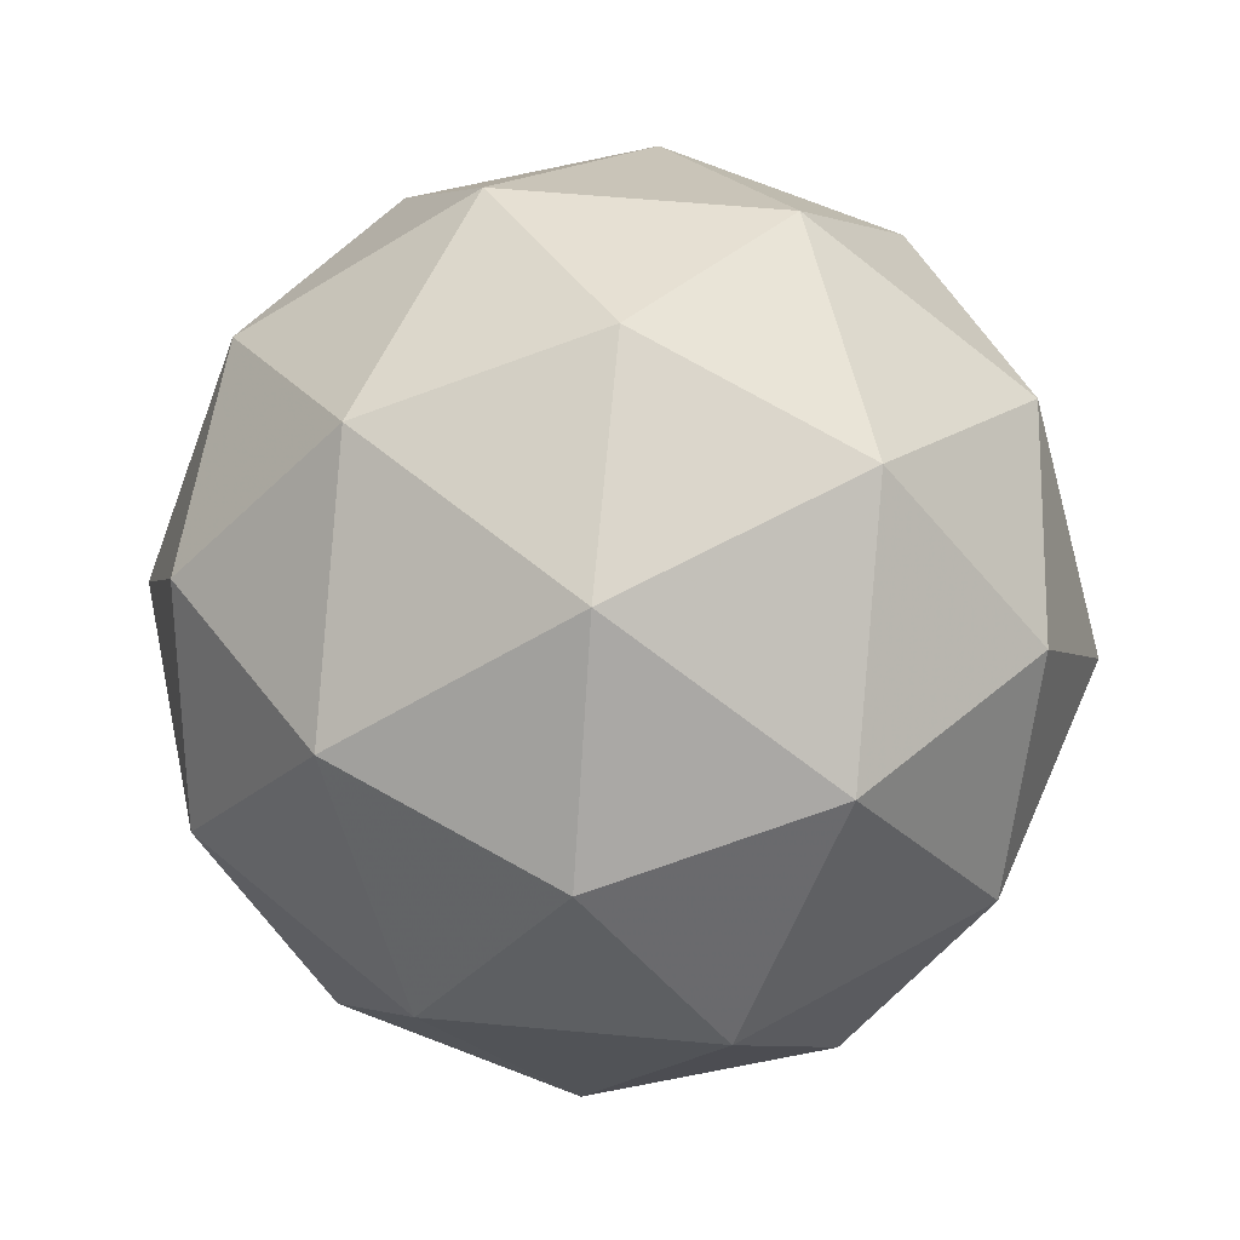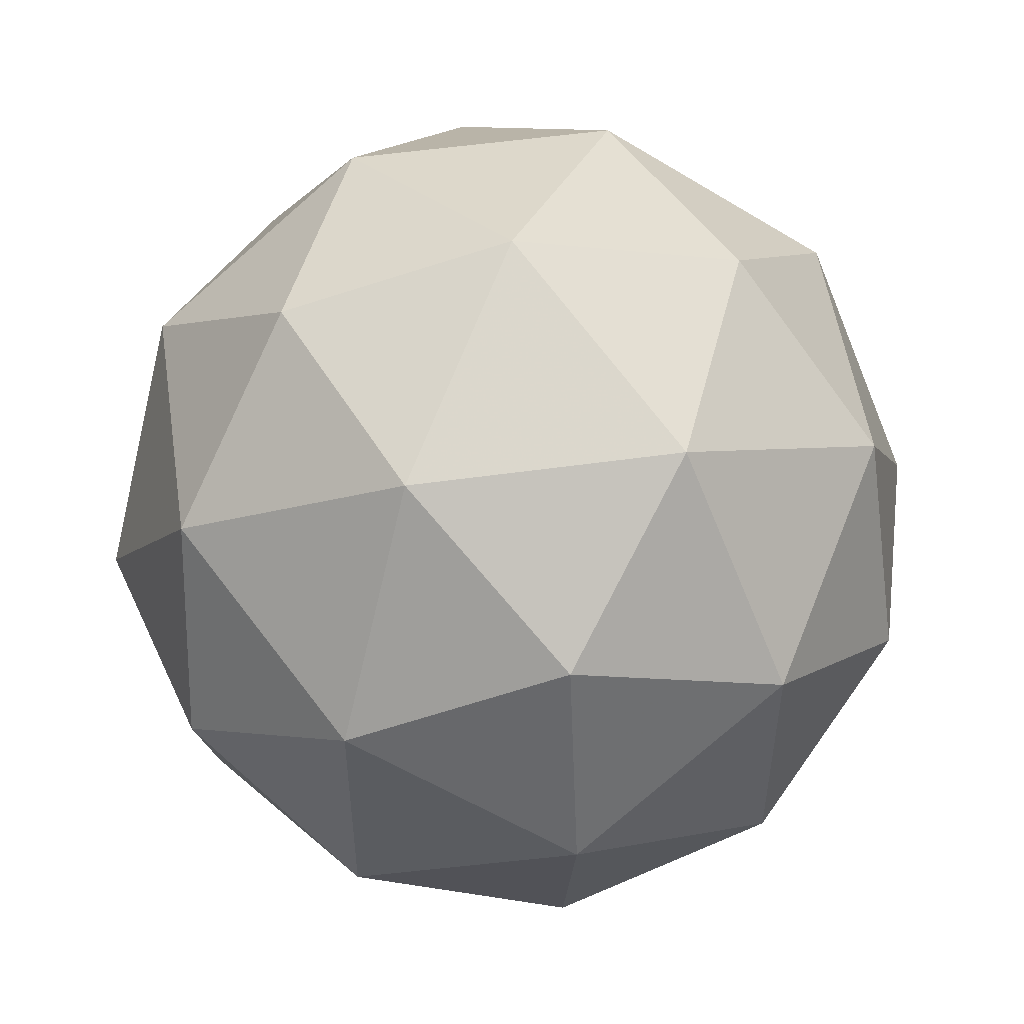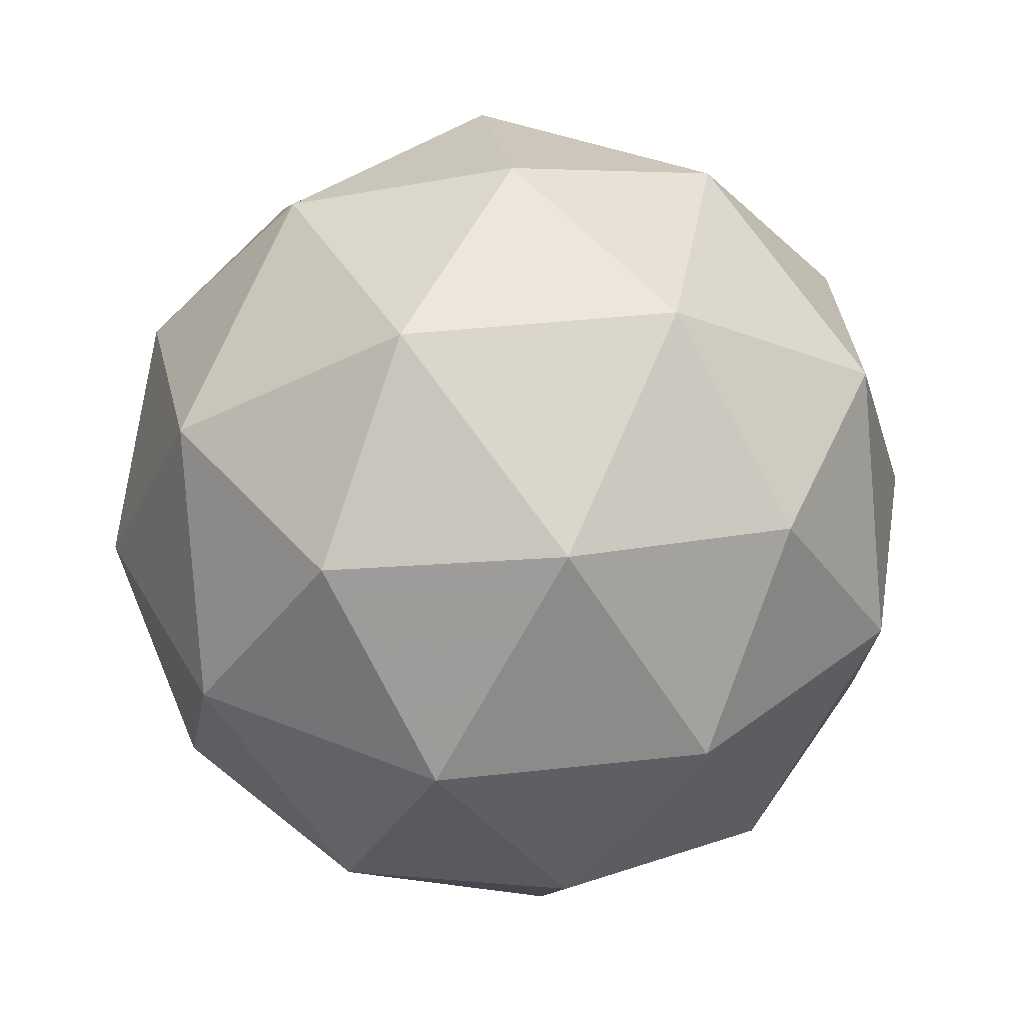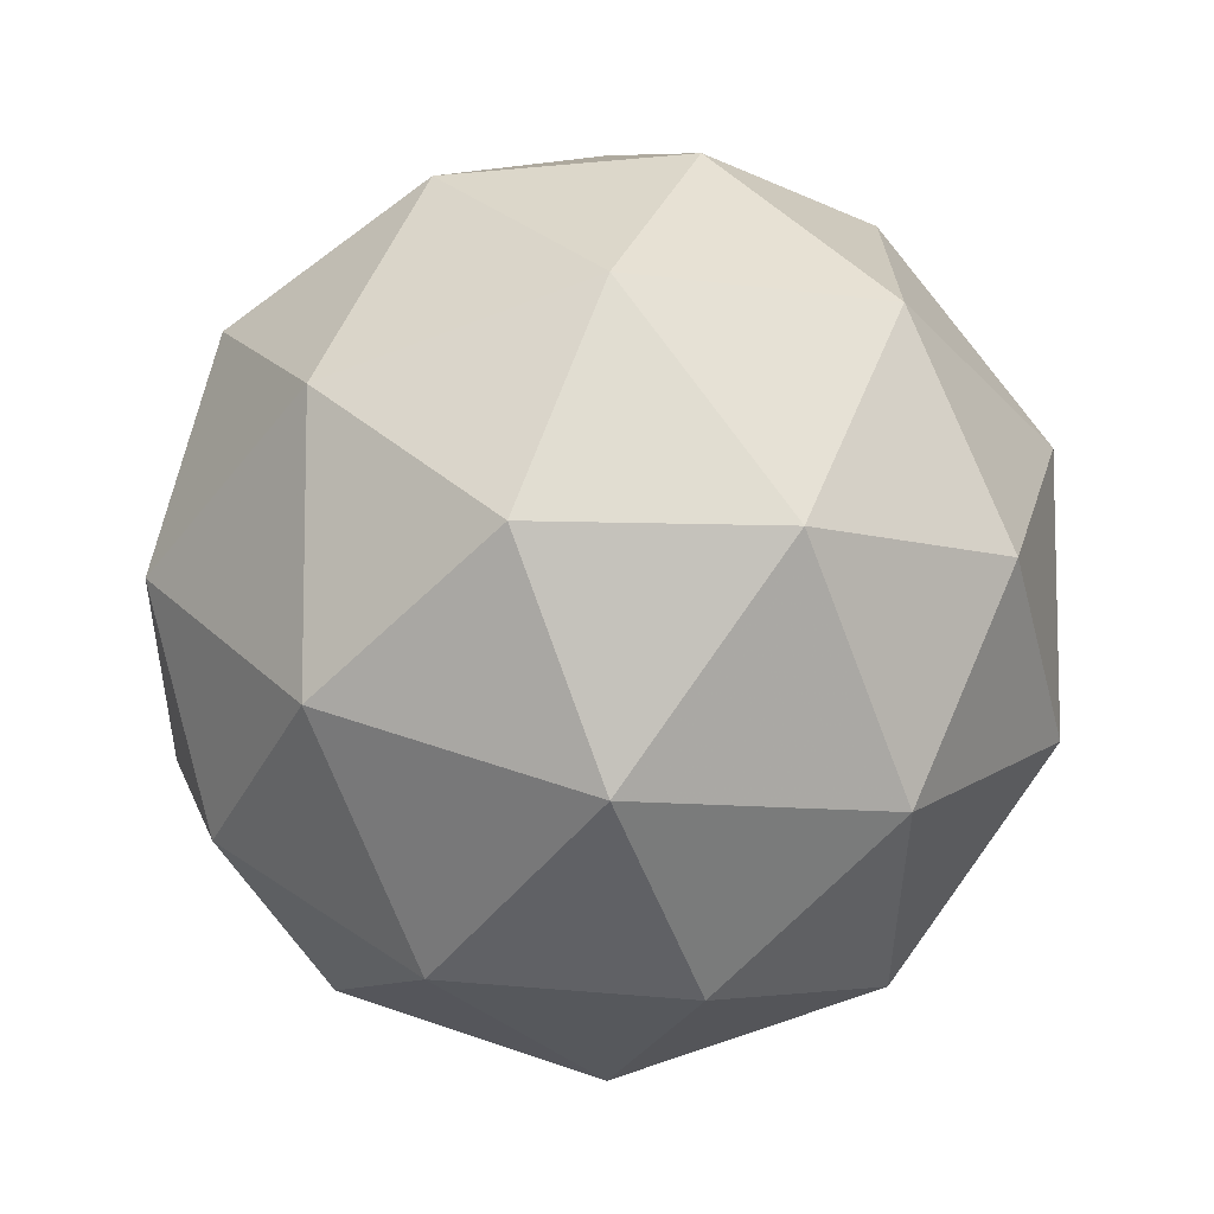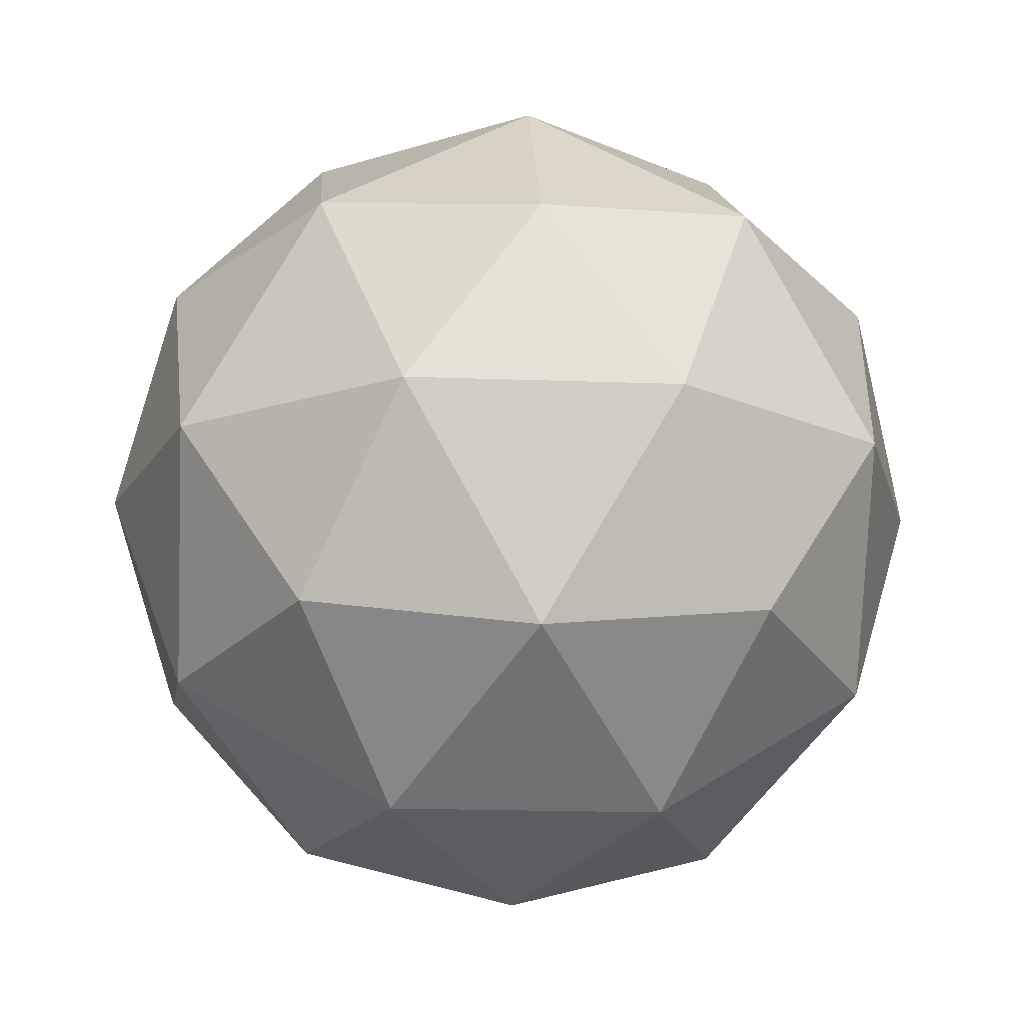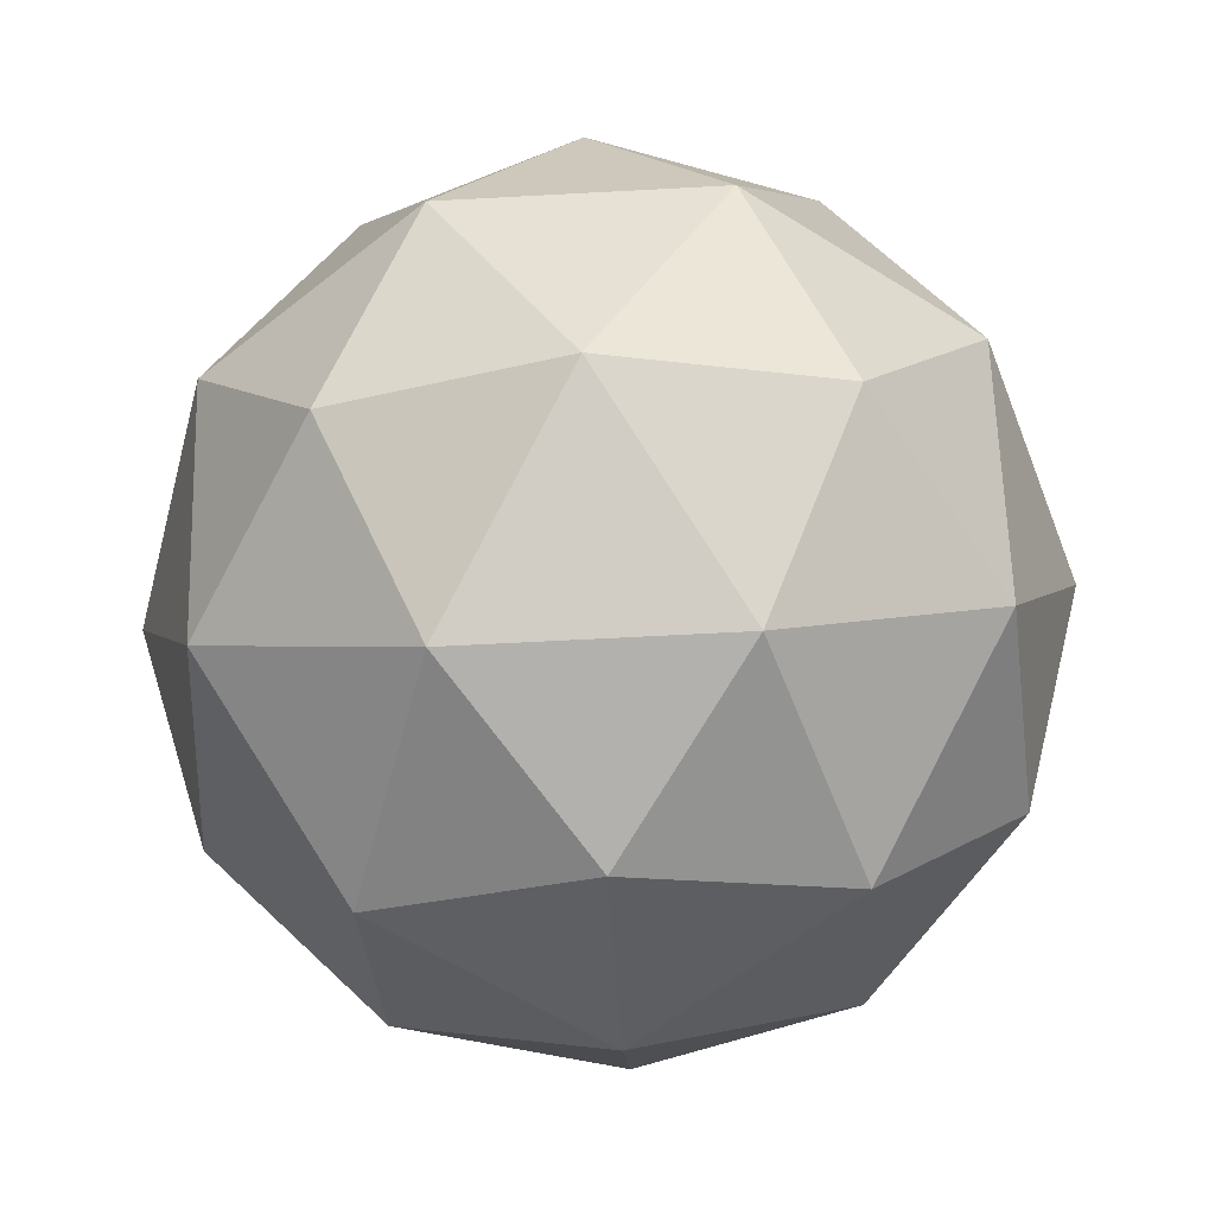
<metadata>
{"format":"obj","ext":"obj","renderer":"f3d","projection":"perspective","resolution":1024,"background":"white","views":[{"elev":57.1,"azim":-48.5,"up":"+Y"},{"elev":52.9,"azim":-130.3,"up":"+Z"},{"elev":37.6,"azim":-26.2,"up":"+Y"},{"elev":-9.2,"azim":127.0,"up":"+Z"},{"elev":-17.7,"azim":-58.3,"up":"+Y"},{"elev":-60.0,"azim":93.2,"up":"+Y"}]}
</metadata>
<code>
g RMED-i3-g4-s359
v -7138 7150 1208
v -7048 7182 1273
v -7172 7182 1313
v -6986 7266 1318
v -6959 7250 1208
v -7248 7182 1208
v -7172 7182 1103
v -7048 7182 1143
v -6938 7360 1273
v -7196 7266 1386
v -7083 7250 1378
v -7138 7360 1418
v -7326 7266 1208
v -7282 7250 1313
v -7338 7360 1273
v -7196 7266 1029
v -7282 7250 1103
v -7261 7360 1038
v -6986 7266 1097
v -7083 7250 1038
v -7014 7360 1038
v -7014 7360 1378
v -7261 7360 1378
v -7338 7360 1143
v -7138 7360 997.8
v -6938 7360 1143
v -7080 7454 1386
v -6993 7471 1313
v -7104 7539 1313
v -7290 7454 1318
v -7193 7471 1378
v -7227 7539 1273
v -7290 7454 1097
v -7316 7471 1208
v -7227 7539 1143
v -7080 7454 1029
v -7193 7471 1038
v -7104 7539 1103
v -6950 7454 1208
v -6993 7471 1103
v -7027 7539 1208
v -7138 7570 1208
f 1 2 3
f 4 2 5
f 1 3 6
f 1 6 7
f 1 7 8
f 4 5 9
f 10 11 12
f 13 14 15
f 16 17 18
f 19 20 21
f 4 9 22
f 10 12 23
f 13 15 24
f 16 18 25
f 19 21 26
f 27 28 29
f 30 31 32
f 33 34 35
f 36 37 38
f 39 40 41
f 41 38 42
f 41 40 38
f 40 36 38
f 38 35 42
f 38 37 35
f 37 33 35
f 35 32 42
f 35 34 32
f 34 30 32
f 32 29 42
f 32 31 29
f 31 27 29
f 29 41 42
f 29 28 41
f 28 39 41
f 26 40 39
f 26 21 40
f 21 36 40
f 25 37 36
f 25 18 37
f 18 33 37
f 24 34 33
f 24 15 34
f 15 30 34
f 23 31 30
f 23 12 31
f 12 27 31
f 22 28 27
f 22 9 28
f 9 39 28
f 21 25 36
f 21 20 25
f 20 16 25
f 18 24 33
f 18 17 24
f 17 13 24
f 15 23 30
f 15 14 23
f 14 10 23
f 12 22 27
f 12 11 22
f 11 4 22
f 9 26 39
f 9 5 26
f 5 19 26
f 8 20 19
f 8 7 20
f 7 16 20
f 7 17 16
f 7 6 17
f 6 13 17
f 6 14 13
f 6 3 14
f 3 10 14
f 5 8 19
f 5 2 8
f 2 1 8
f 3 11 10
f 3 2 11
f 2 4 11
f 2 4 11

</code>
